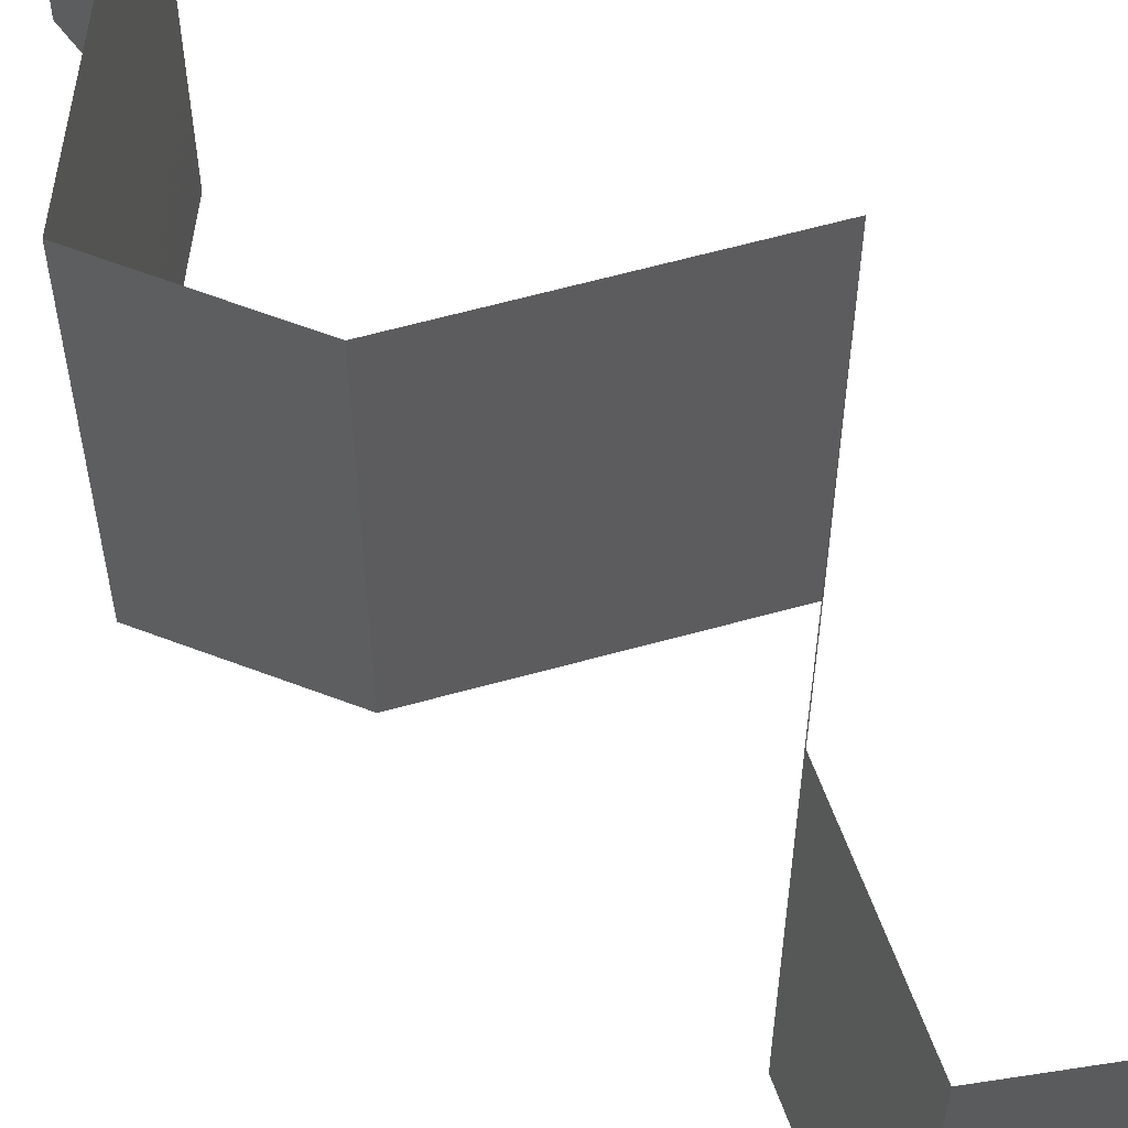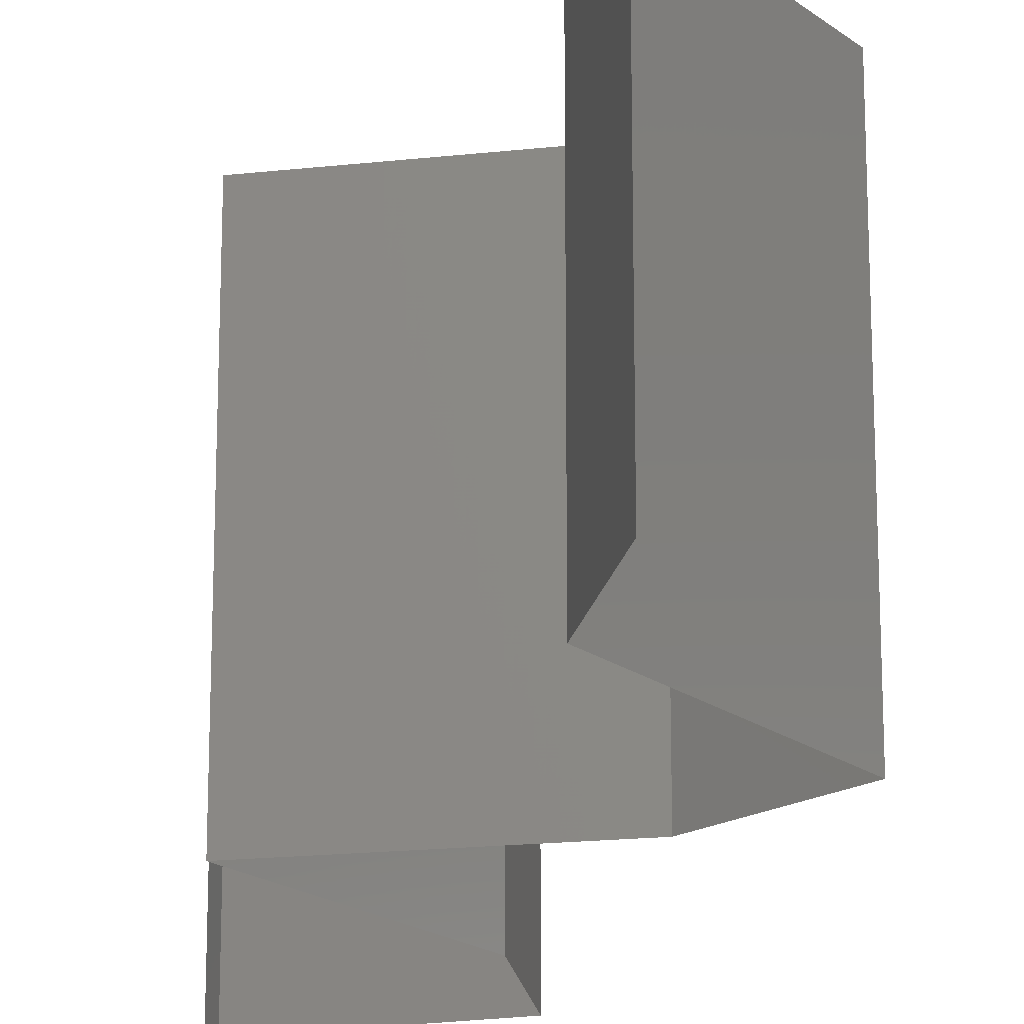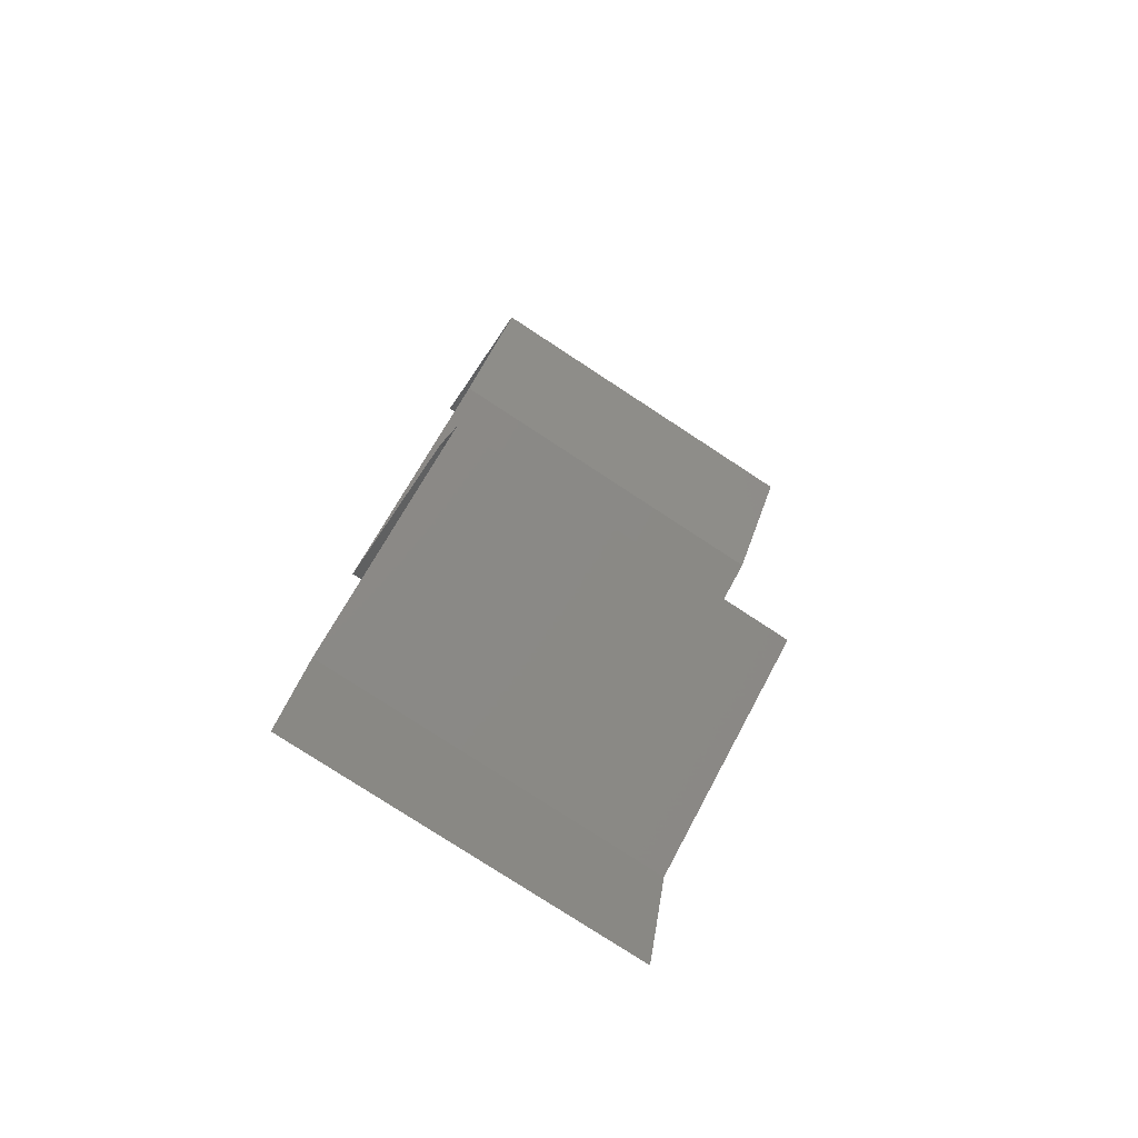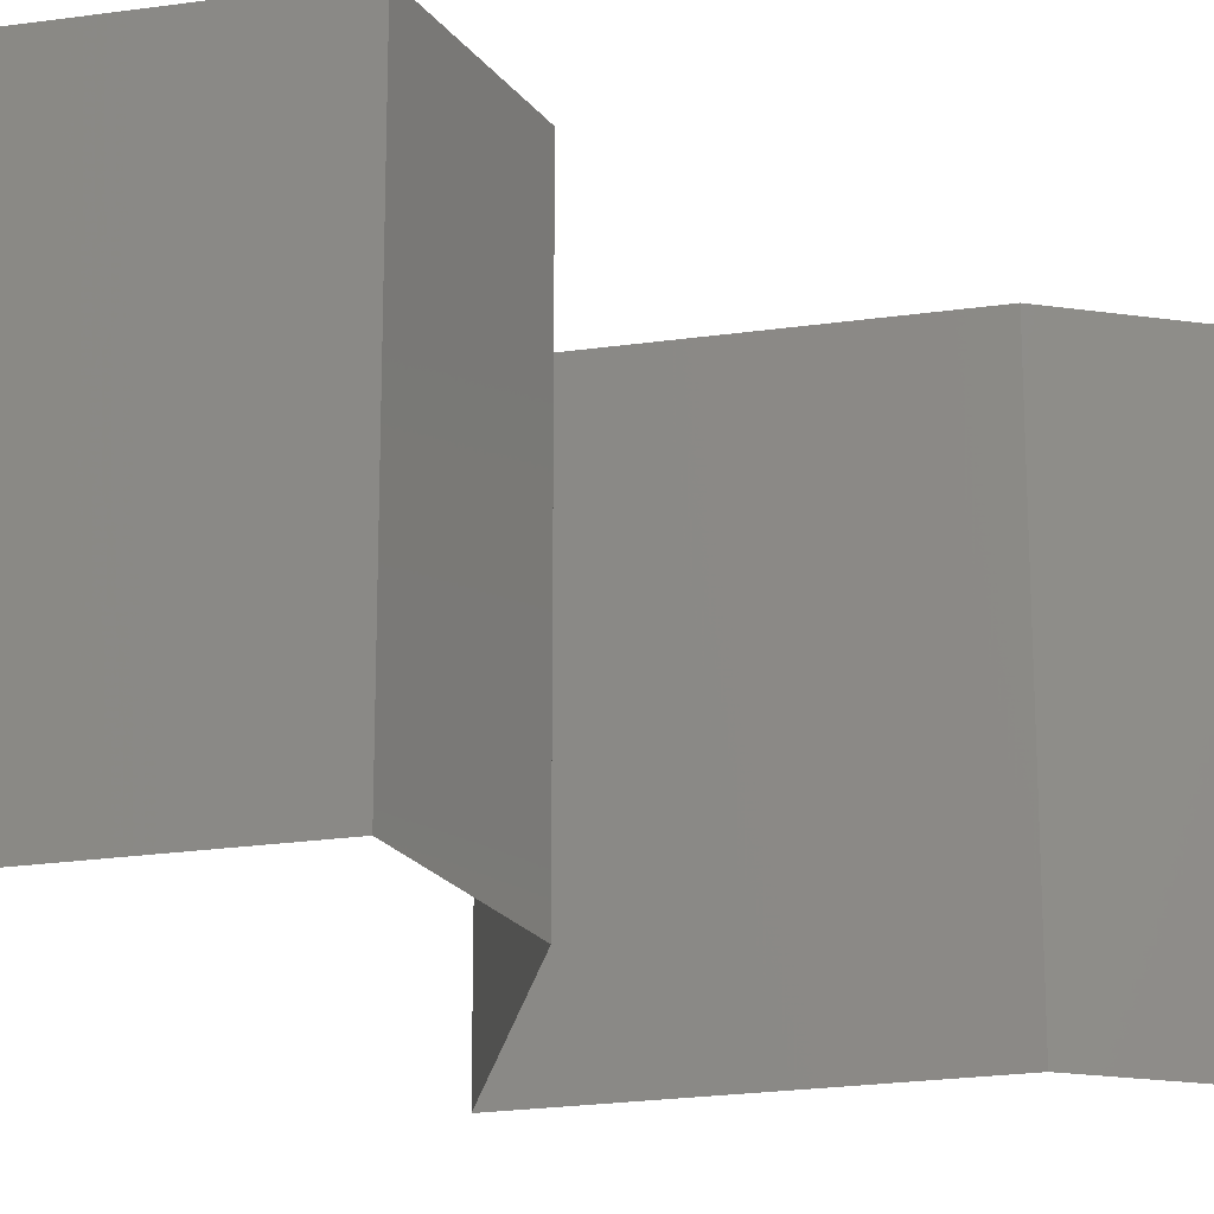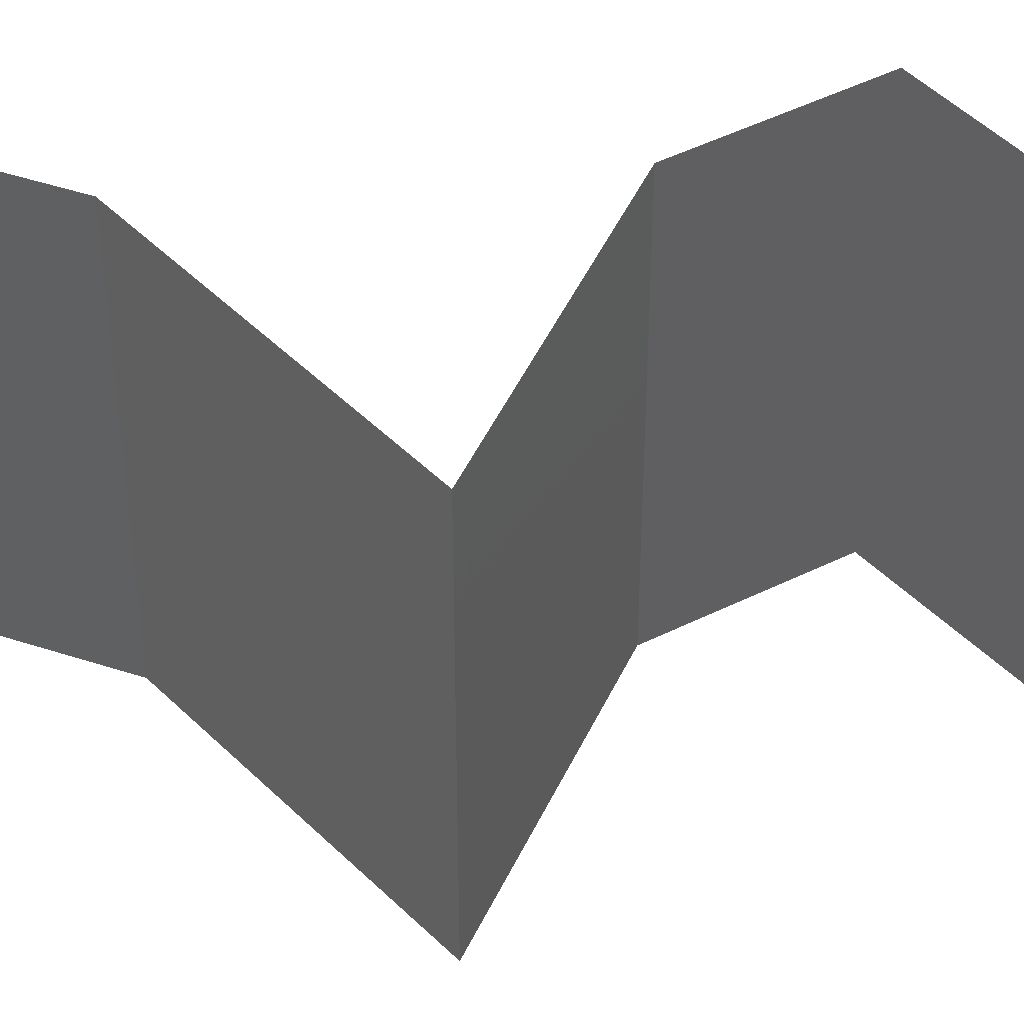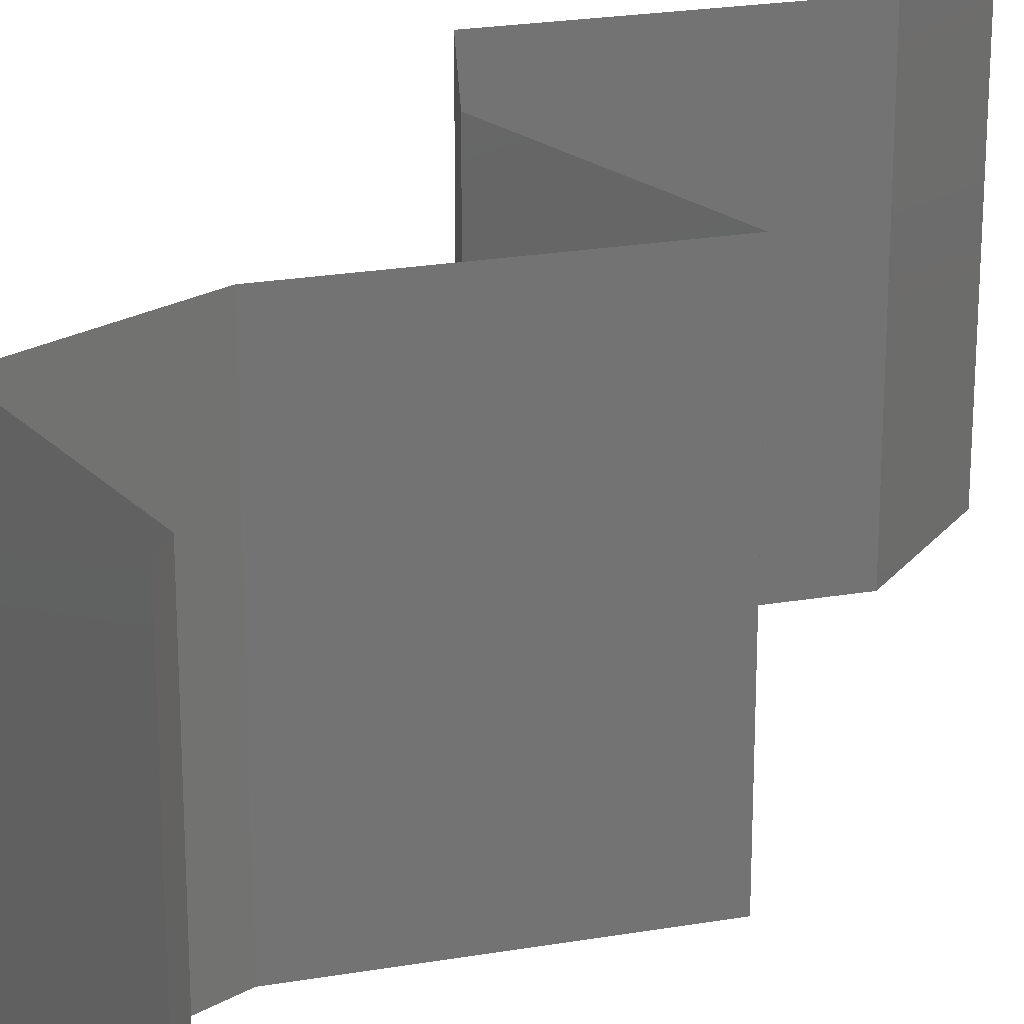
<metadata>
{"format":"stl","ext":"stl","renderer":"f3d","projection":"perspective","resolution":1024,"background":"white","views":[{"elev":62.5,"azim":129.0,"up":"+Z"},{"elev":-18.9,"azim":-23.4,"up":"+Z"},{"elev":-78.1,"azim":56.8,"up":"+Y"},{"elev":-22.8,"azim":45.4,"up":"+Z"},{"elev":48.6,"azim":-100.9,"up":"+Z"},{"elev":23.7,"azim":-164.3,"up":"+Z"}]}
</metadata>
<code>
# stl→obj: 51 verts, 74 faces
v 0.04 0.05862 0
v 0.04 0.06 0
v 0.04 0.06 0.01
v 0.04 0.05862 0.01
v 0.04 0.06 0.02
v 0.04 0.05862 0.02
v 0.04812 0.05129 0.02
v 0.04406 0.05495 0.01448
v 0.04406 0.05495 0.005494
v 0.04812 0.05129 0
v 0.04812 0.05129 0.01
v 0.04373 0.04396 0
v 0.04592 0.04763 0.005
v 0.04373 0.04396 0.01
v 0.04592 0.04763 0.015
v 0.04373 0.04396 0.02
v 0.03957 0.0414 0.015
v 0.03185 0.03663 0
v 0.03601 0.0392 0.005
v 0.03185 0.03663 0.01
v 0.03981 0.04154 0.005
v 0.03577 0.03905 0.015
v 0.03185 0.03663 0.02
v 0.03779 0.0403 0.02
v 0.03779 0.0403 0
v 0.03779 0.0403 0.01
v 0.04219 0.02931 0.01
v 0.03702 0.03297 0.02
v 0.03702 0.03297 0
v 0.04219 0.02931 0
v 0.04219 0.02931 0.02
v 0.04338 0.02564 0.015
v 0.04456 0.02198 0
v 0.04338 0.02564 0.005
v 0.04456 0.02198 0.01
v 0.04456 0.02198 0.02
v 0.04038 0.01942 0.015
v 0.03261 0.01465 0
v 0.0368 0.01722 0.005
v 0.03261 0.01465 0.01
v 0.04062 0.01956 0.005
v 0.03656 0.01707 0.015
v 0.03261 0.01465 0.02
v 0.03859 0.01832 0.02
v 0.03859 0.01832 0
v 0.03859 0.01832 0.01
v 0.03089 0.007327 0
v 0.03175 0.01099 0.005
v 0.03089 0.007327 0.01
v 0.03175 0.01099 0.015
v 0.03089 0.007327 0.02
f 1 2 3
f 4 5 6
f 3 5 4
f 1 3 4
f 7 8 6
f 1 9 10
f 6 8 4
f 10 9 11
f 11 9 8
f 8 9 4
f 4 9 1
f 11 8 7
f 12 13 14
f 7 15 11
f 11 13 10
f 14 15 16
f 14 13 11
f 16 15 7
f 11 15 14
f 10 13 12
f 16 17 14
f 18 19 20
f 14 21 12
f 20 22 23
f 24 17 16
f 25 19 18
f 12 21 25
f 23 22 24
f 25 21 19
f 24 22 17
f 22 26 17
f 21 26 19
f 20 26 22
f 19 26 20
f 17 26 14
f 14 26 21
f 27 20 28
f 29 20 27
f 29 18 20
f 20 23 28
f 27 30 29
f 28 31 27
f 31 32 27
f 33 34 35
f 27 34 30
f 35 32 36
f 27 32 35
f 35 34 27
f 36 32 31
f 30 34 33
f 36 37 35
f 38 39 40
f 35 41 33
f 40 42 43
f 44 37 36
f 45 39 38
f 43 42 44
f 33 41 45
f 45 41 39
f 44 42 37
f 42 46 37
f 41 46 39
f 40 46 42
f 39 46 40
f 37 46 35
f 35 46 41
f 47 48 49
f 43 50 40
f 49 50 51
f 40 48 38
f 38 48 47
f 40 50 49
f 49 48 40
f 51 50 43

</code>
